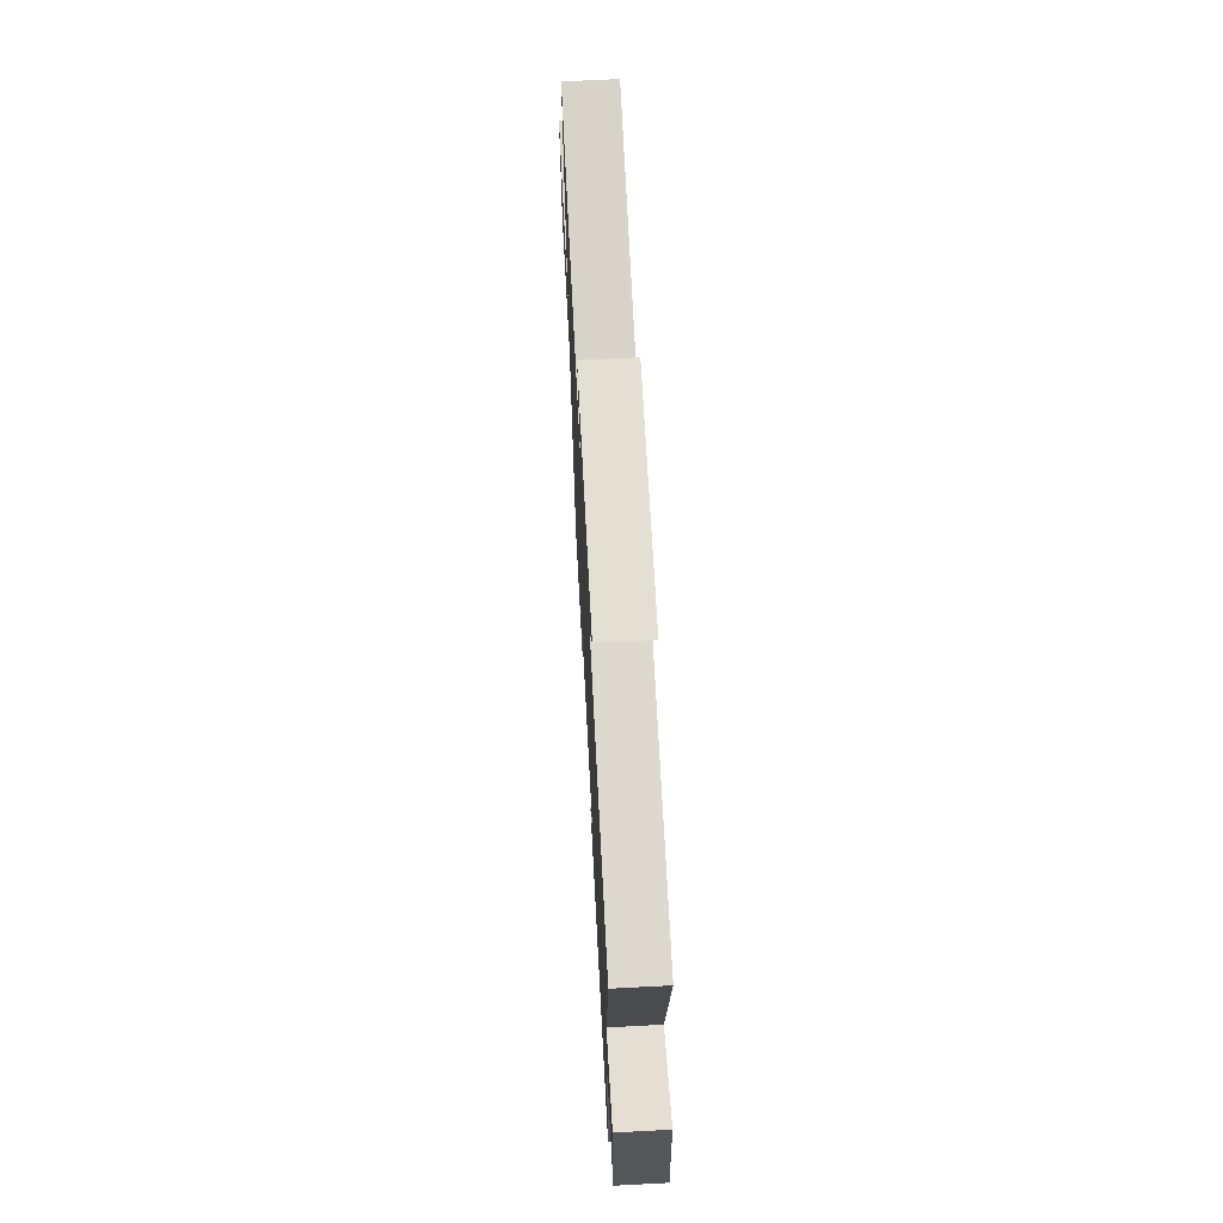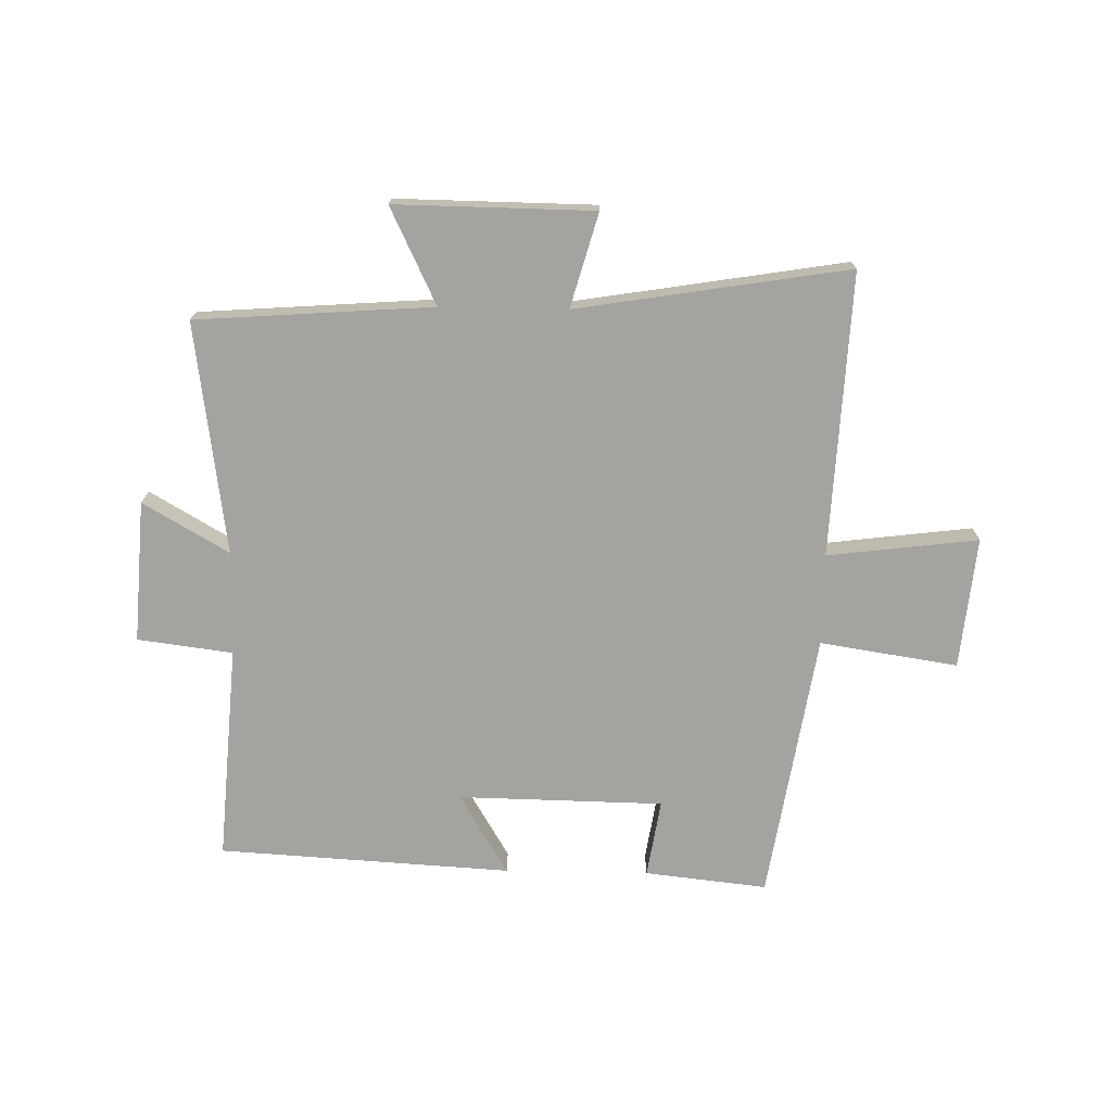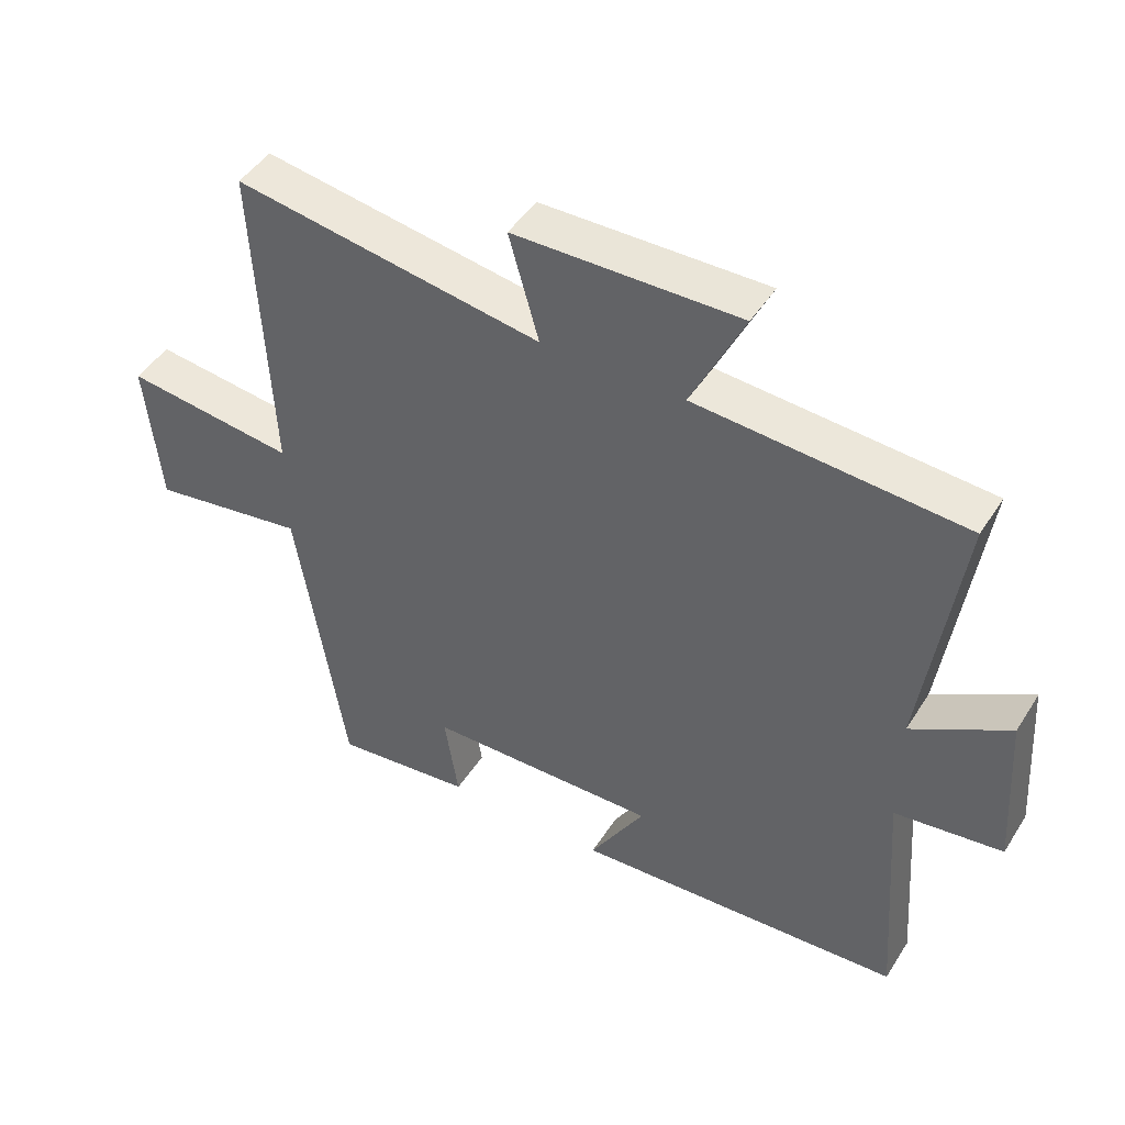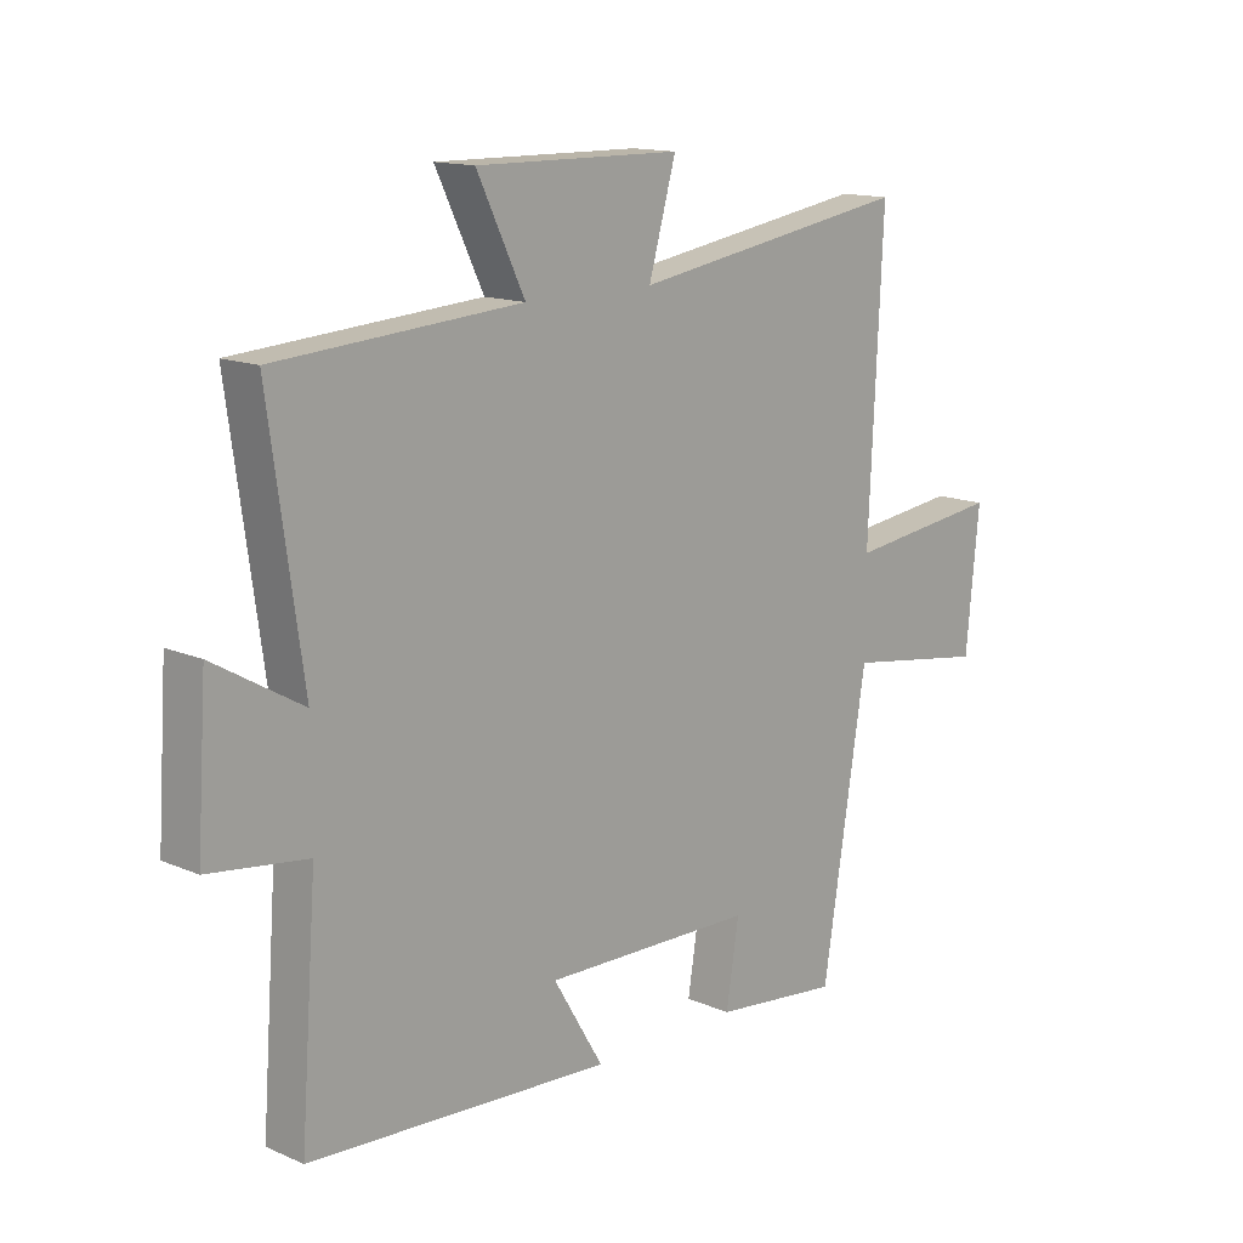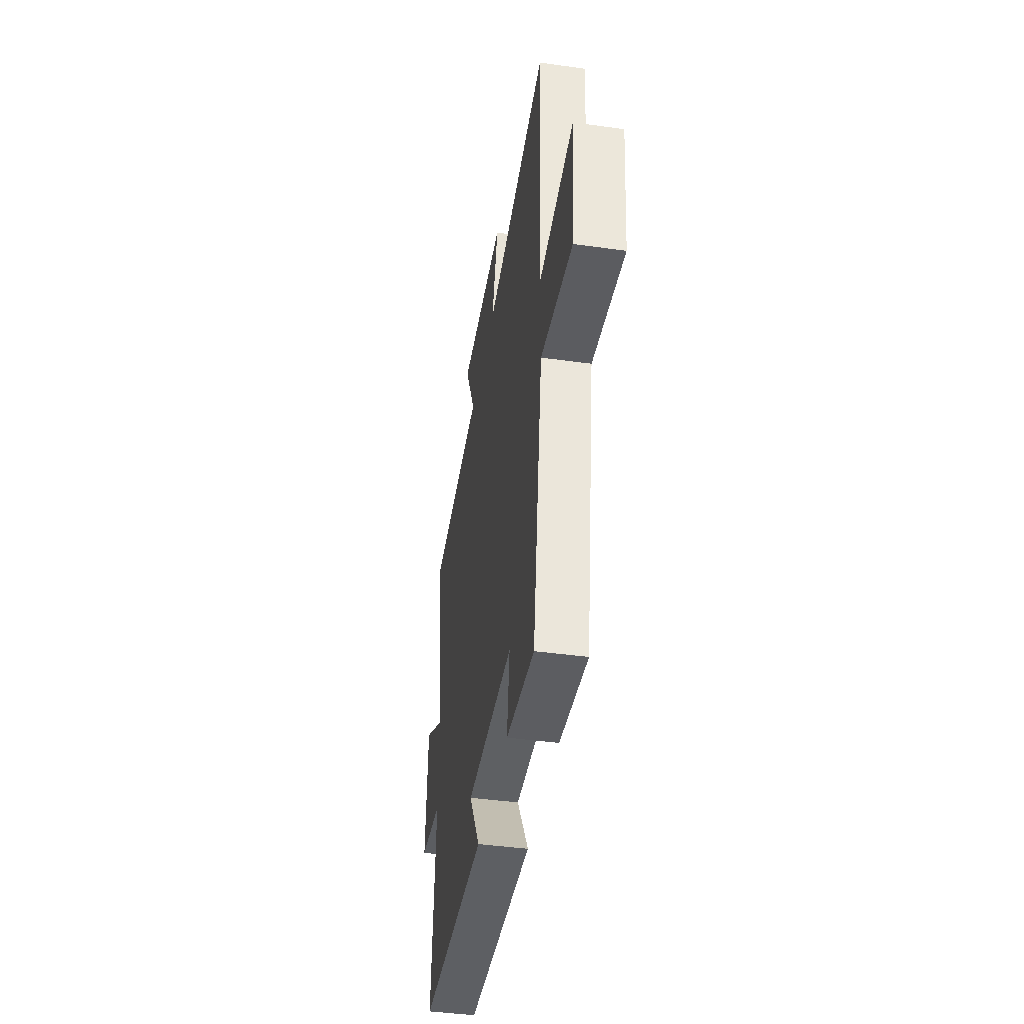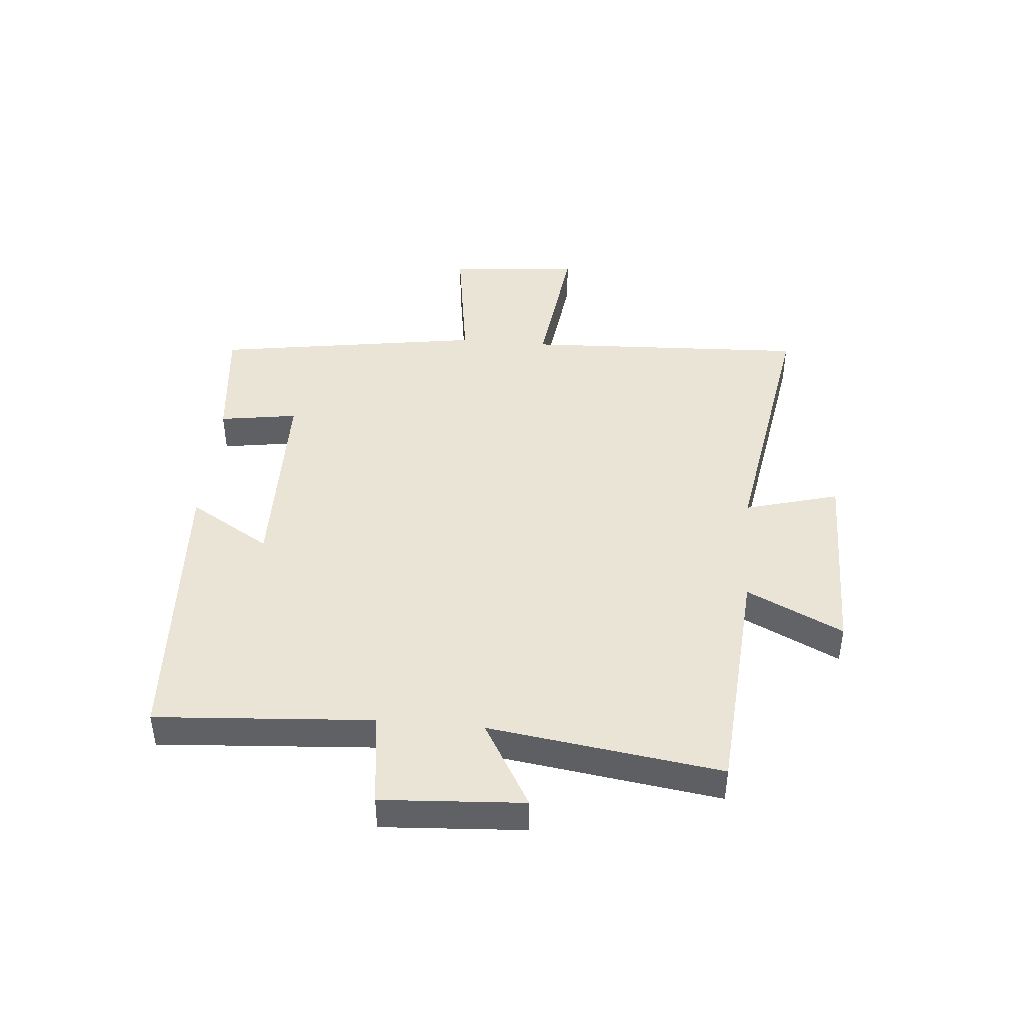
<metadata>
{"format":"obj","ext":"obj","renderer":"f3d","projection":"perspective","resolution":1024,"background":"white","views":[{"elev":67.6,"azim":-93.0,"up":"+Z"},{"elev":-72.9,"azim":-1.1,"up":"+Y"},{"elev":46.1,"azim":-149.3,"up":"+Z"},{"elev":14.1,"azim":-46.5,"up":"+Z"},{"elev":-43.1,"azim":80.6,"up":"+Z"},{"elev":43.6,"azim":-84.8,"up":"+Y"}]}
</metadata>
<code>
v -0.527 0.07 -0.471
v -0.5 0.07 -0.102
v -0.662 0.07 -0.081
v -0.646 0.07 0.161
v -0.5 0.07 0.076
v -0.555 0.07 0.471
v -0.153 0.07 0.5
v -0.232 0.07 0.664
v 0.106 0.07 0.66
v 0.061 0.07 0.5
v 0.523 0.07 0.575
v 0.5 0.07 0.091
v 0.757 0.07 0.123
v 0.735 0.07 -0.101
v 0.5 0.07 -0.065
v 0.427 0.07 -0.523
v 0.218 0.07 -0.5
v 0.239 0.07 -0.367
v -0.111 0.07 -0.361
v -0.028 0.07 -0.5
v -0.527 0 -0.471
v -0.5 0 -0.102
v -0.662 0 -0.081
v -0.646 0 0.161
v -0.5 0 0.076
v -0.555 0 0.471
v -0.153 0 0.5
v -0.232 0 0.664
v 0.106 0 0.66
v 0.061 0 0.5
v 0.523 0 0.575
v 0.5 0 0.091
v 0.757 0 0.123
v 0.735 0 -0.101
v 0.5 0 -0.065
v 0.427 0 -0.523
v 0.218 0 -0.5
v 0.239 0 -0.367
v -0.111 0 -0.361
v -0.028 0 -0.5
f 19 20 1 2
f 18 19 2
f 15 16 17 18
f 15 18 2
f 12 13 14 15
f 12 15 2 3
f 10 11 12 3
f 7 8 9 10
f 5 6 7 10
f 5 10 3
f 3 4 5
f 22 21 40 39
f 22 39 38
f 38 37 36 35
f 22 38 35
f 35 34 33 32
f 23 22 35 32
f 23 32 31 30
f 30 29 28 27
f 30 27 26 25
f 23 30 25
f 25 24 23
f 1 21 22 2
f 2 22 23 3
f 3 23 24 4
f 4 24 25 5
f 5 25 26 6
f 6 26 27 7
f 7 27 28 8
f 8 28 29 9
f 9 29 30 10
f 10 30 31 11
f 11 31 32 12
f 12 32 33 13
f 13 33 34 14
f 14 34 35 15
f 15 35 36 16
f 16 36 37 17
f 17 37 38 18
f 18 38 39 19
f 19 39 40 20
f 20 40 21 1

</code>
